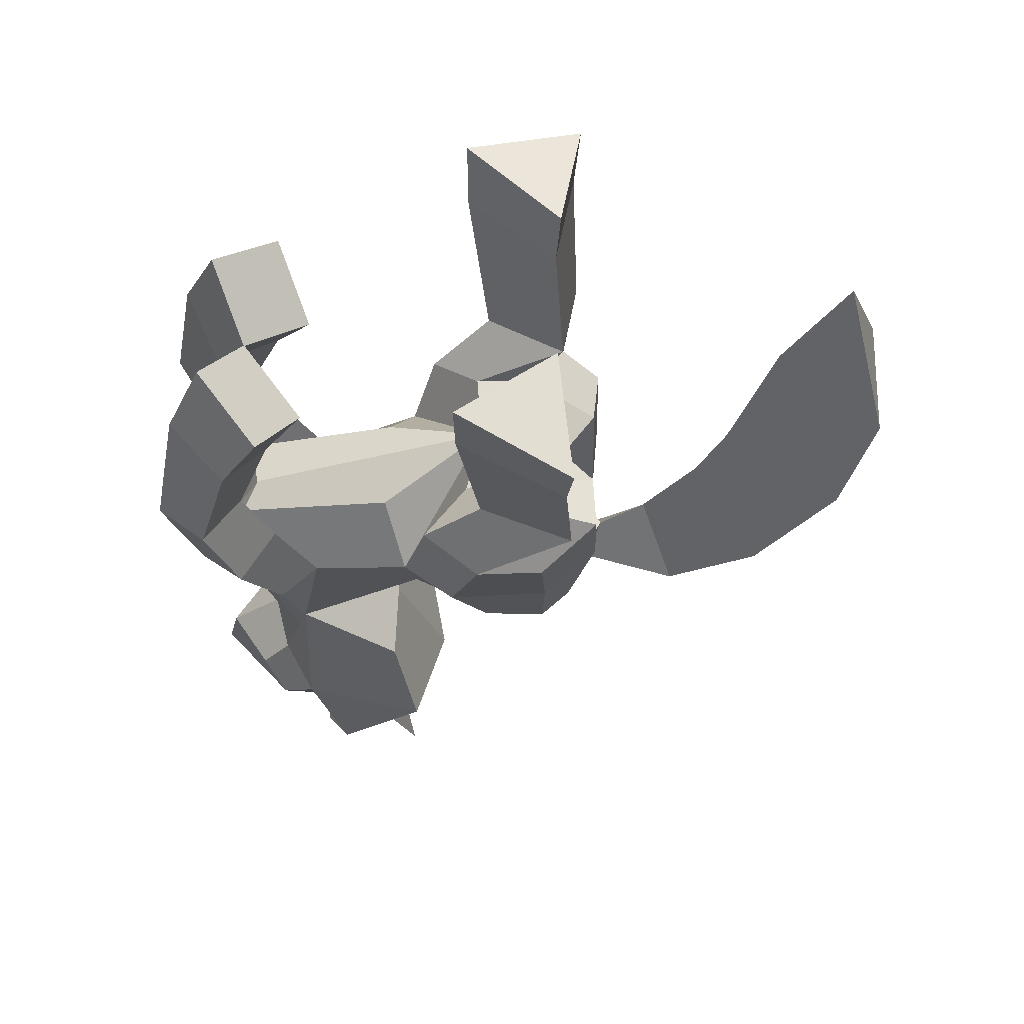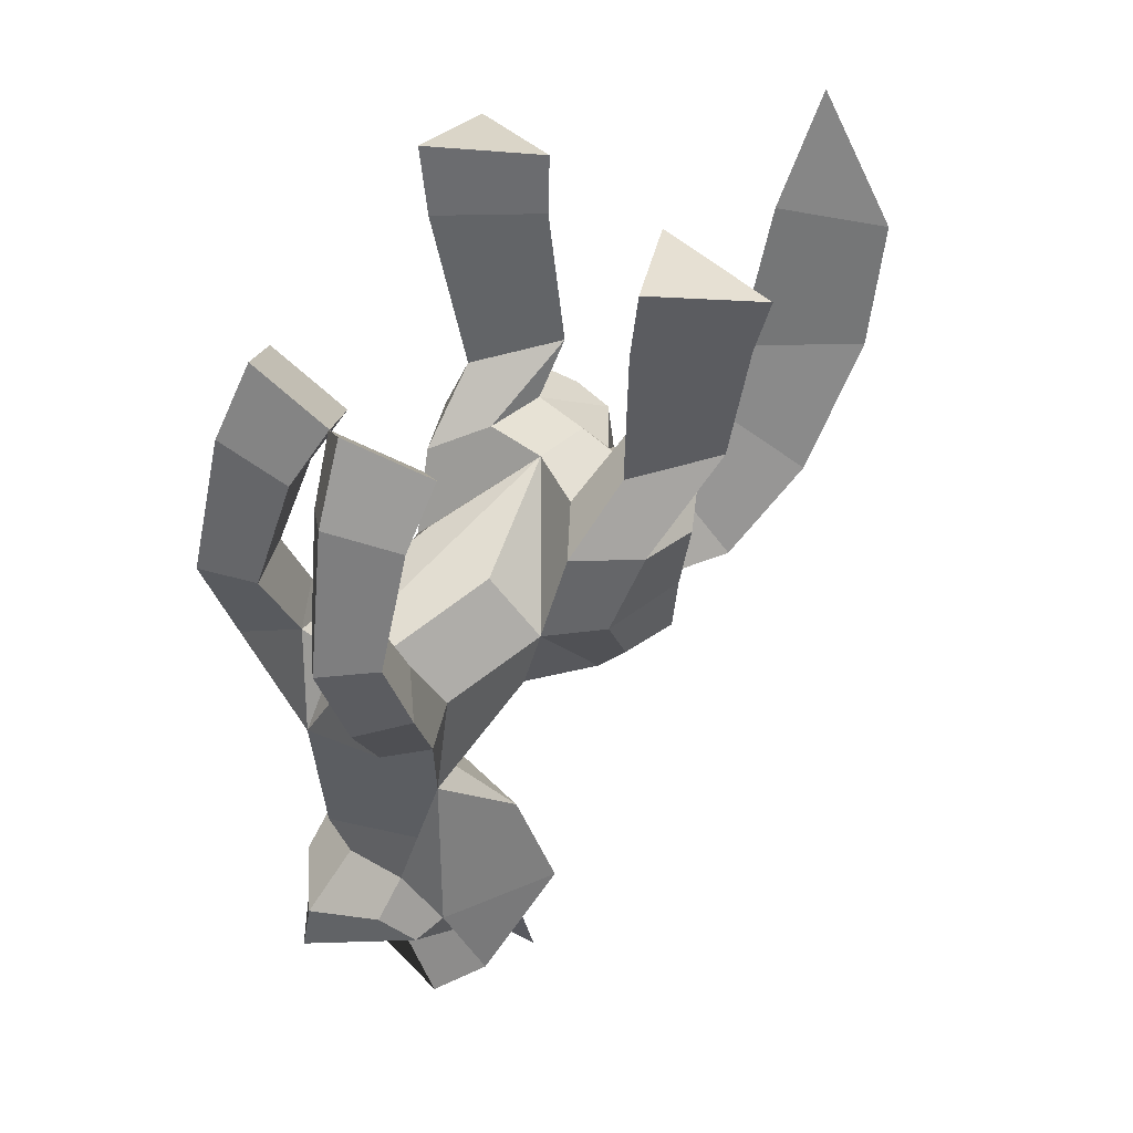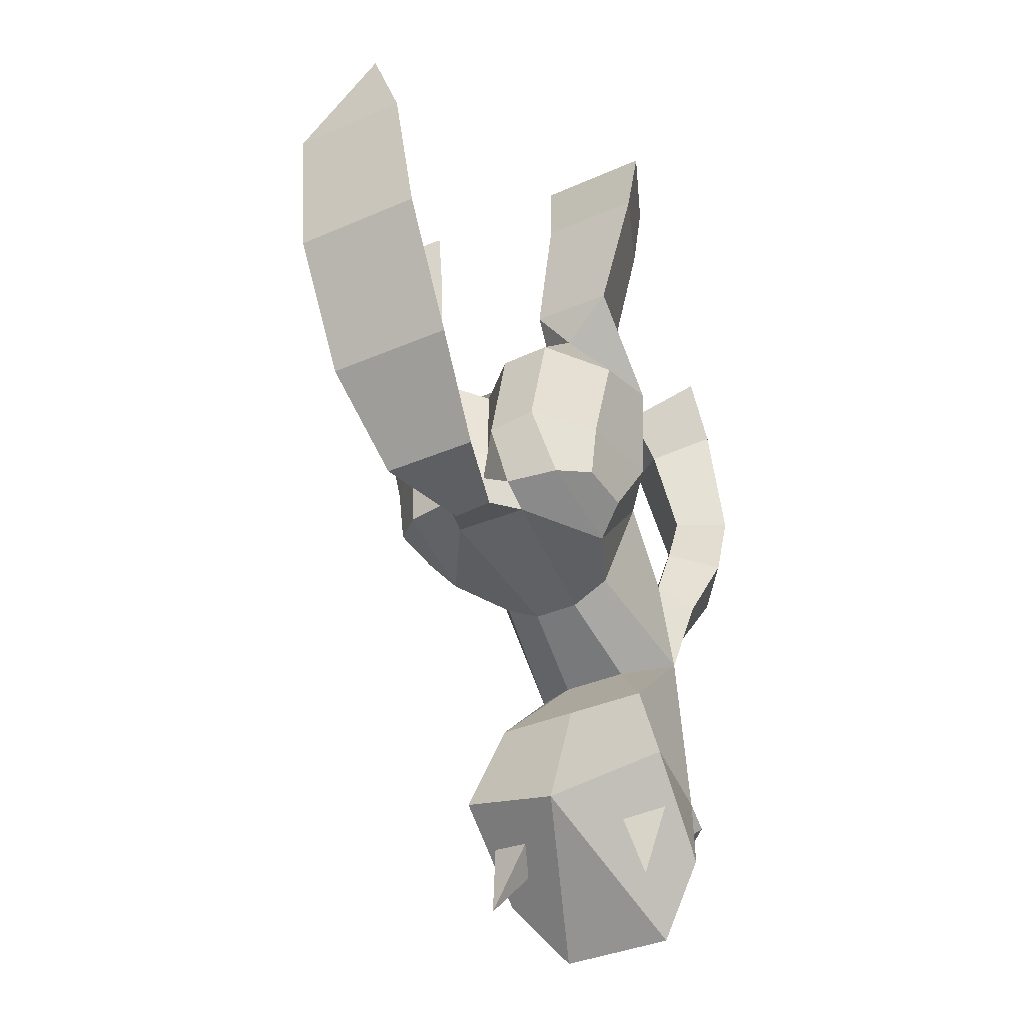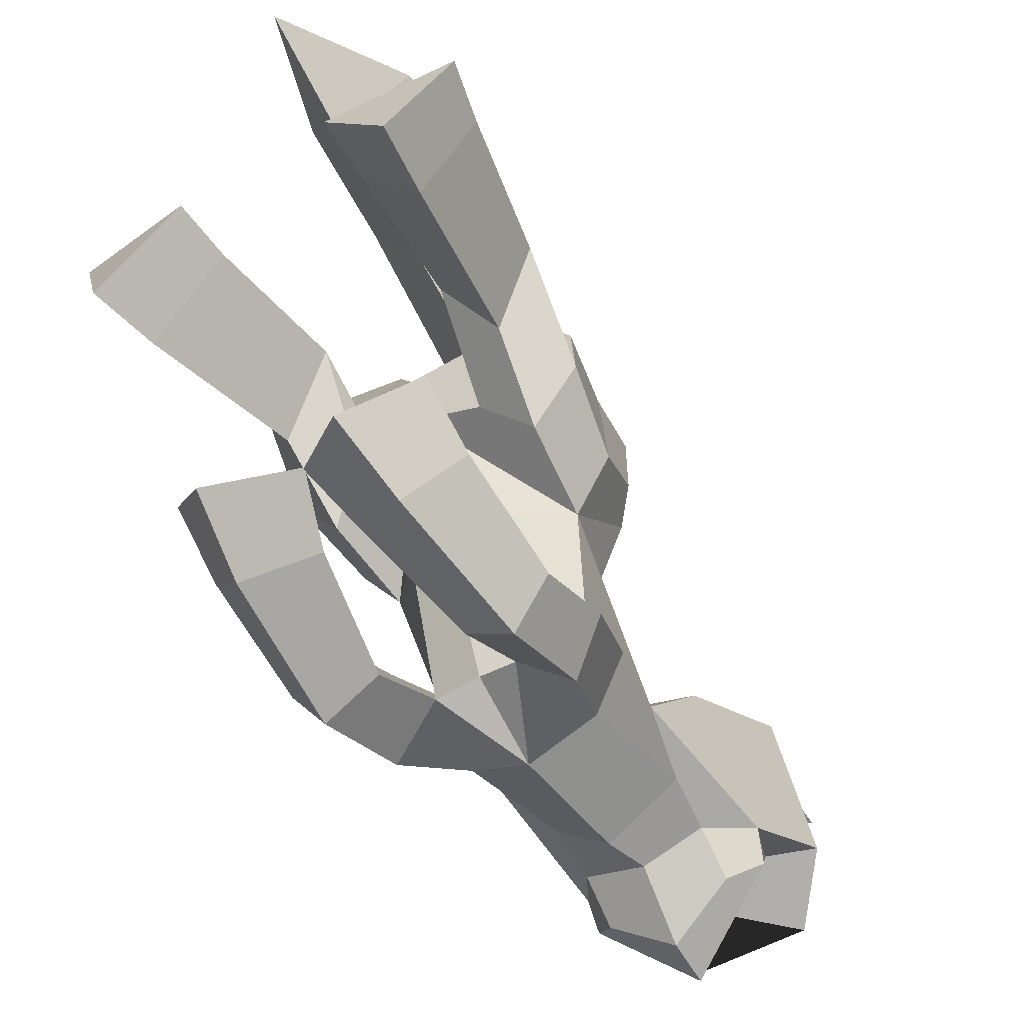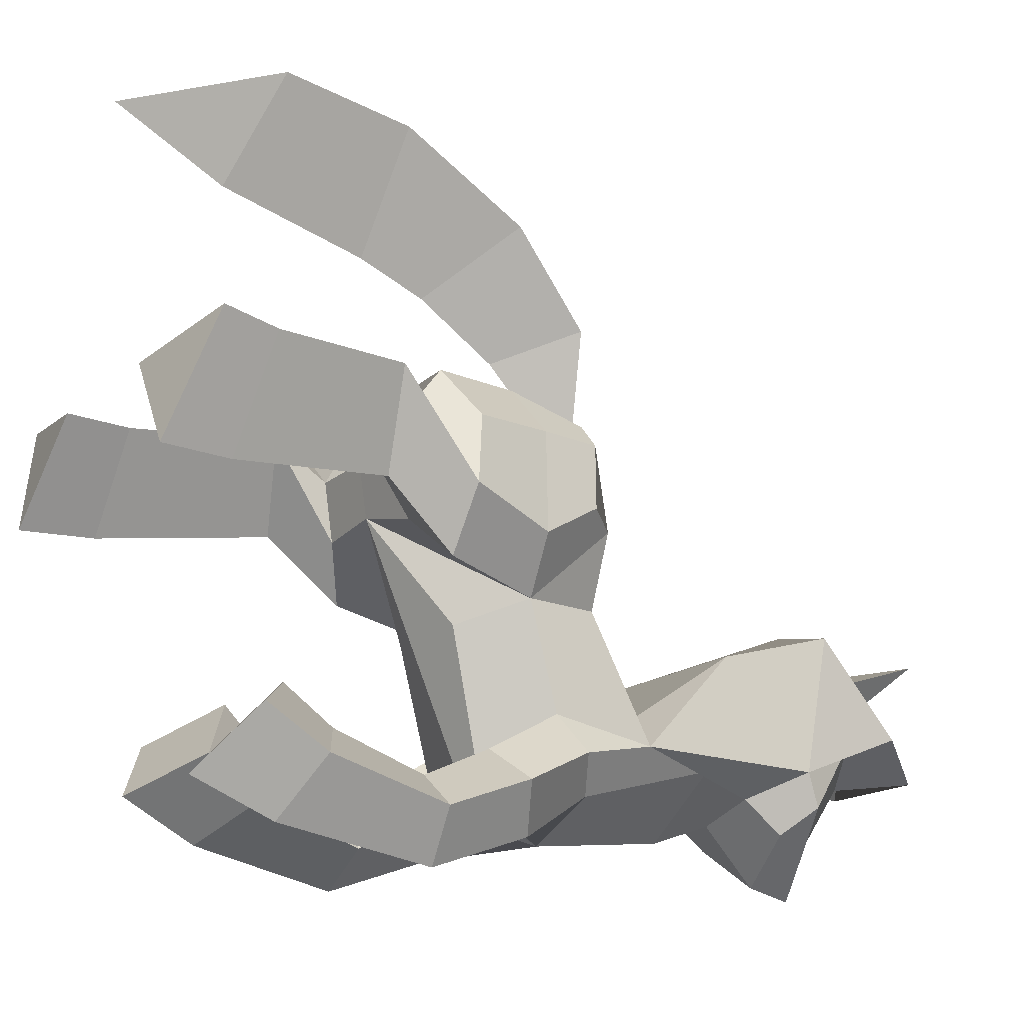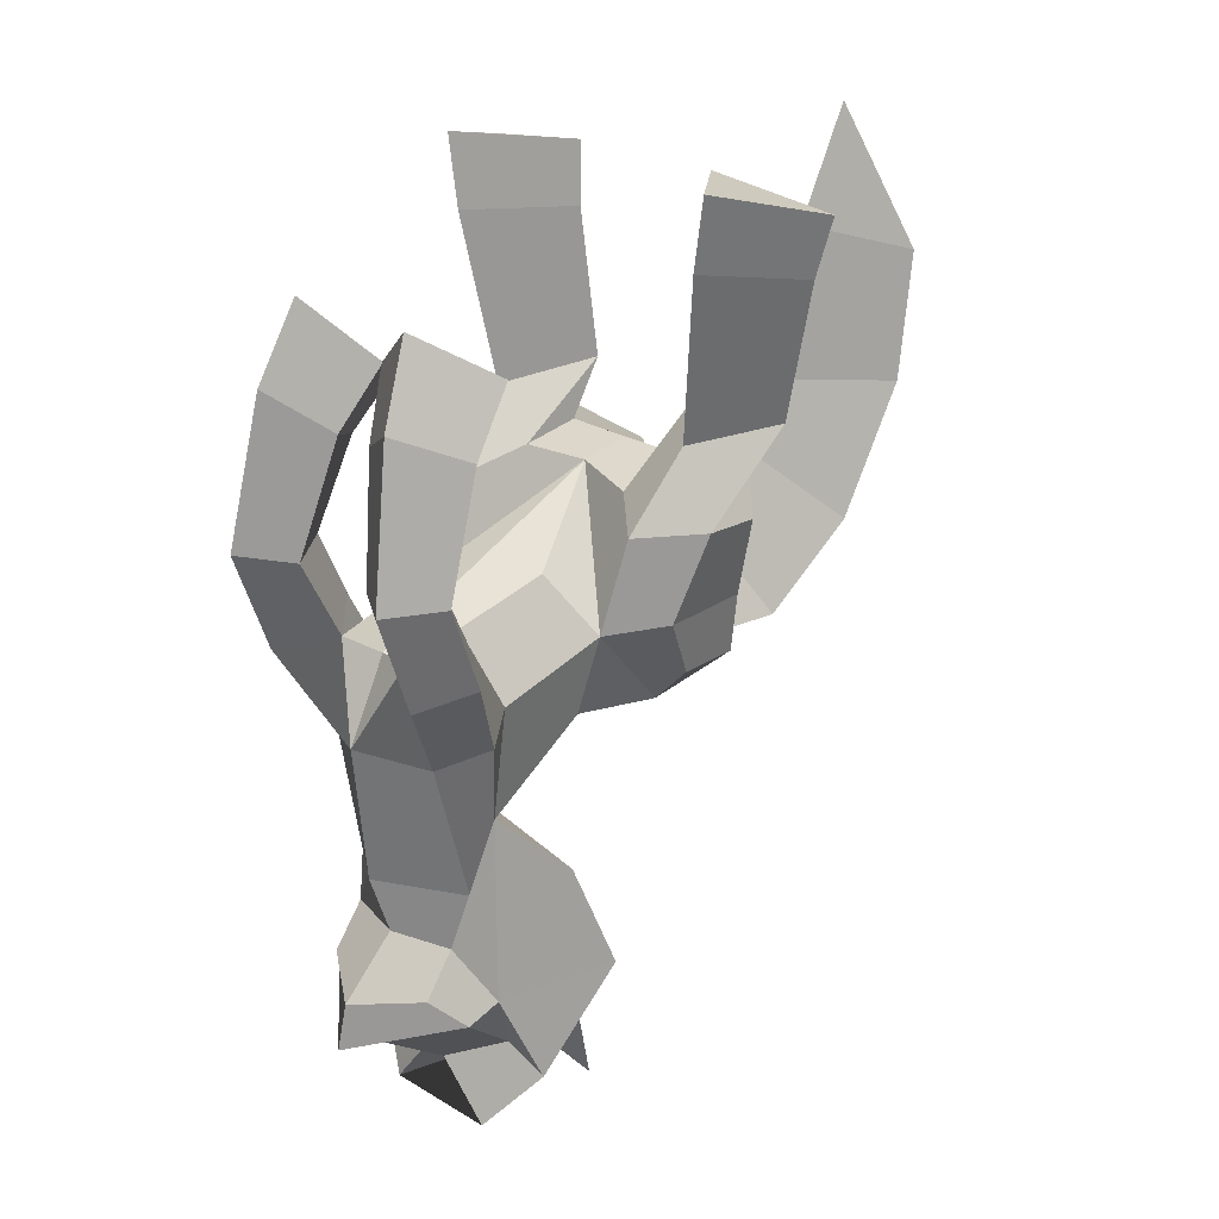
<metadata>
{"format":"obj","ext":"obj","renderer":"f3d","projection":"perspective","resolution":1024,"background":"white","views":[{"elev":59.6,"azim":-88.2,"up":"+Y"},{"elev":41.8,"azim":-129.6,"up":"+Y"},{"elev":-37.7,"azim":28.9,"up":"+Y"},{"elev":-51.1,"azim":-147.3,"up":"+Z"},{"elev":-16.5,"azim":-122.5,"up":"+Z"},{"elev":24.7,"azim":-136.0,"up":"+Y"}]}
</metadata>
<code>
o pony
v 0.7515 2.901 1.378
v 1.787 2.742 1.527
v 1.352 2.672 0.4518
v 2.175 4.369 1.443
v 0.8843 4.568 1.257
v 1.665 4.581 0.2206
v 2.346 5.045 1.508
v 0.9109 5.27 1.302
v 1.788 5.397 0.2168
v -0.7515 2.901 1.378
v 1.779 1.849 0.4206
v 1.252 1.837 -0.2432
v 1.187 2.281 1.385
v -1.787 2.742 1.527
v 1.576 0.8693 0.08467
v 1.13 0.8015 -0.5261
v -1.352 2.672 0.4518
v 1.396 0.13 0.5012
v 1.082 -0.2338 0.3595
v -2.175 4.369 1.443
v 1.668 1.745 1.195
v 1.071 1.895 1.837
v -0.8843 4.568 1.257
v 1.457 0.8146 1.206
v 0.8716 0.8764 1.852
v 1.388 0.1318 1.217
v 1.043 0.07973 1.531
v -1.665 4.581 0.2206
v -2.346 5.045 1.508
v -0.9109 5.27 1.302
v -1.788 5.397 0.2168
v -1.779 1.849 0.4206
v -1.252 1.837 -0.2432
v -1.187 2.281 1.385
v -1.576 0.8693 0.08467
v -1.13 0.8011 -0.5261
v -1.396 0.13 0.5012
v -1.082 -0.2338 0.3595
v -1.668 1.745 1.195
v -1.071 1.895 1.837
v -1.448 0.809 1.237
v -0.8716 0.8764 1.852
v -1.391 0.135 1.209
v -1.044 0.07798 1.529
v 0 2.175 0.41
v 0 2.269 1.018
v 0.4499 -0.1893 1.338
v 0 1.781 1.414
v 0 0.7842 1.429
v 0.7863 2.163 0.3273
v 0.7322 2.292 0.9849
v 0.4519 1.922 1.786
v 0.269 0.8229 1.818
v 0.4396 0.02103 1.69
v -0.000826 0.06589 1.593
v 1.461 4.025 -2.036
v 1.481 3.327 -2.478
v 0.6683 3.45 -1.651
v 0.7849 2.939 -2.083
v -0 0.9187 -2.471
v -1e-06 0.004156 -2.942
v 0.7953 4.501 -2.698
v 0.9325 3.628 -3.11
v 0.002194 3.926 -2.313
v 0.2364 3.241 -2.715
v 1.498 1.985 -2.873
v 0.9118 1.95 -2.484
v 0.5019 1.916 -3.057
v 1.088 1.95 -3.446
v 1.485 1.018 -2.525
v 0.9118 1.18 -2.14
v 0.4764 0.99 -2.596
v 1.056 0.8009 -3.046
v 0.9245 0.3422 -1.685
v 0.2756 -0.5165 -0.4186
v -1e-06 -1.566 -2.783
v -1e-06 -2.296 -2.53
v -1e-06 -2.91 -3.183
v 0.7193 -0.258 -0.4431
v 0.5569 1.412 -0.7806
v -0.7139 -2.306 -2.323
v 0.7139 -2.306 -2.323
v -1e-06 -3.417 -3.307
v 0.2383 -0.3105 1.795
v -0.000317 0.1052 1.939
v -0.01642 0.6283 2.469
v 0.5827 -0.2426 2.861
v 0.7732 0.6956 3.861
v 0 1.522 3.076
v 0.7855 2.155 4.712
v 1e-06 2.299 3.394
v -0.3991 -1.015 -1.495
v -0.1457 -4.08 -1.973
v -0.1658 -3.377 -2.961
v -0.7123 2.058 0.2505
v -0.7322 2.292 0.9849
v -0.4464 -0.1846 1.344
v -0.4519 1.922 1.786
v -0.269 0.8225 1.818
v -0.4396 0.02103 1.69
v -1.436 4.032 -2.044
v -1.462 3.331 -2.485
v -0.6509 3.449 -1.654
v -0.7719 2.938 -2.086
v -0.7619 4.498 -2.704
v -0.9078 3.627 -3.114
v 0.02307 3.915 -2.315
v -0.2174 3.233 -2.715
v -1.486 1.988 -2.878
v -0.9021 1.95 -2.486
v -0.4896 1.91 -3.056
v -1.074 1.948 -3.448
v -1.485 1.019 -2.526
v -0.9123 1.18 -2.14
v -0.4764 0.9888 -2.596
v -1.056 0.8007 -3.046
v -0.9885 -0.8233 -1.922
v -0.9245 0.3422 -1.685
v -0.7193 -0.258 -0.4431
v -0.5569 1.412 -0.7806
v -0.7447 -1.763 -2.065
v -0.7159 -3.834 -1.541
v -0.7226 -2.786 -2.683
v -1.039 -3.085 -2.392
v -0.7855 2.155 4.712
v -0.2502 -0.3314 1.779
v -0.5827 -0.2426 2.861
v -0.7732 0.6956 3.861
v 1e-06 4.011 3.849
v 0.6999 3.621 5.012
v -0.6999 3.621 5.012
v -1.224 0.1422 -2.123
v -0.7191 -0.1505 -2.491
v 1.224 0.1422 -2.123
v 0.7909 -0.1535 -2.467
v 1e-06 5.29 4.516
v -0.2756 -0.5165 -0.4186
v 0.3991 -1.015 -1.495
v 0.1457 -4.08 -1.973
v -1.081 -2.935 -2.008
v -1.039 -4.534 -0.6173
v -0.9748 -1.89 -0.7935
v 0.1658 -3.377 -2.961
v 0.9885 -0.8233 -1.922
v 0.7447 -1.763 -2.065
v 0.7159 -3.834 -1.541
v 0.7226 -2.786 -2.683
v 1.039 -3.085 -2.392
v 1.081 -2.935 -2.008
v 0.9748 -1.89 -0.7935
v 1.347 -3.009 -0.5146
v -1.347 -3.009 -0.5146
v -1.287 -4.003 -1.567
v -1e-06 -3.414 -0.1999
v -1e-06 -4.349 -1.421
v -1e-06 -1.89 -0.7935
v 1.287 -4.003 -1.567
v -0.6746 -4.765 -1.918
v 0.6746 -4.765 -1.918
v 1.039 -4.534 -0.6173
v 1.191 -3.509 -0.9427
v 0.6887 -3.632 -0.7873
v 0.8435 -3.901 -1.14
v -1.194 -3.486 -0.95
v -0.6789 -3.607 -0.7921
v -0.8354 -3.874 -1.162
f 3 1 5 6
f 1 2 4 5
f 2 3 6 4
f 13 1 51
f 3 2 11 12
f 13 22 21 11
f 10 23 20 14
f 12 11 15 16
f 16 15 18 19
f 34 14 32
f 2 13 11
f 21 22 25 24
f 24 25 27 26
f 11 21 24 15
f 15 24 26 18
f 19 18 26 27
f 17 28 23 10
f 17 33 32 14
f 10 14 34
f 33 36 35 32
f 41 43 44 42
f 39 41 42 40
f 36 38 37 35
f 32 35 41 39
f 109 112 116 113
f 34 32 39 40
f 14 20 28 17
f 2 1 13
f 35 37 43 41
f 50 1 3 12
f 50 51 1
f 13 51 52 22
f 19 27 54 47
f 22 52 53 25
f 25 53 54 27
f 42 44 100 99
f 38 44 43 37
f 124 122 140
f 38 97 100 44
f 112 111 115 116
f 81 77 78 123
f 34 40 98 96
f 102 106 112 109
f 81 123 124 140
f 66 70 73 69
f 59 67 66 57
f 69 73 72 68
f 65 68 67 59
f 63 69 68 65
f 67 71 70 66
f 57 66 69 63
f 68 72 71 67
f 110 109 113 114
f 139 93 94 143
f 111 110 114 115
f 121 76 77 81
f 83 148 143
f 40 42 99 98
f 83 94 124
f 108 104 110 111
f 10 34 96
f 106 108 111 112
f 104 102 109 110
f 95 33 17 10
f 95 10 96
f 148 149 146
f 82 147 78 77
f 82 149 148 147
f 145 82 77 76
f 94 83 143
f 161 162 160
f 162 163 160
f 163 161 160
f 165 164 141
f 166 165 141
f 164 166 141
f 143 148 146 139
f 94 93 122 124
f 96 98 48 46
f 50 12 16 45
f 46 51 50 45
f 47 75 79 19
f 97 38 119 137
f 51 46 48 52
f 16 19 79
f 46 45 95 96
f 36 33 95 45
f 36 119 38
f 60 45 80 72
f 45 16 80
f 47 54 85 84
f 97 126 85 100
f 92 137 119 117
f 97 137 75 47
f 120 36 45
f 60 115 120 45
f 36 118 117 119
f 100 85 54 55
f 126 97 47 84
f 80 16 74 72
f 120 115 118 36
f 118 132 117
f 132 133 121 117
f 75 137 92 138
f 135 134 144 145
f 76 61 135 145
f 74 144 134
f 79 144 74 16
f 75 138 144 79
f 126 127 86 85
f 131 130 136
f 128 125 91 89
f 88 90 125 128
f 144 149 82 145
f 149 157 146
f 87 86 89 88
f 88 89 91 90
f 84 85 86 87
f 87 88 128 127
f 127 128 89 86
f 84 87 127 126
f 90 91 129 130
f 90 130 131 125
f 125 131 129 91
f 130 129 136
f 136 129 131
f 144 138 150
f 138 92 142 150
f 154 156 142 152
f 149 144 150 151
f 154 151 150 156
f 117 142 92
f 140 122 153
f 149 151 157
f 157 159 139 146
f 93 158 153 122
f 158 93 155
f 159 155 139
f 139 155 93
f 158 155 159 154
f 151 154 159 157
f 154 152 153 158
f 117 121 81 140
f 152 142 117 140
f 153 152 140
f 7 9 8
f 29 30 31
f 58 56 62 64
f 103 107 105 101
f 124 123 78 83
f 148 83 78 147
f 113 116 133 132
f 70 134 135 73
f 71 74 134 70
f 114 113 132 118
f 72 74 71
f 72 61 60
f 115 114 118
f 115 61 133 116
f 73 135 61 72
f 60 61 115
f 5 4 7 8
f 4 6 9 7
f 6 5 8 9
f 20 29 31 28
f 23 30 29 20
f 28 31 30 23
f 56 58 59 57
f 58 64 65 59
f 64 62 63 65
f 62 56 57 63
f 101 102 104 103
f 103 104 108 107
f 107 108 106 105
f 105 106 102 101
f 61 76 121 133
f 53 49 55 54
f 52 48 49 53
f 99 100 55 49
f 98 99 49 48

</code>
